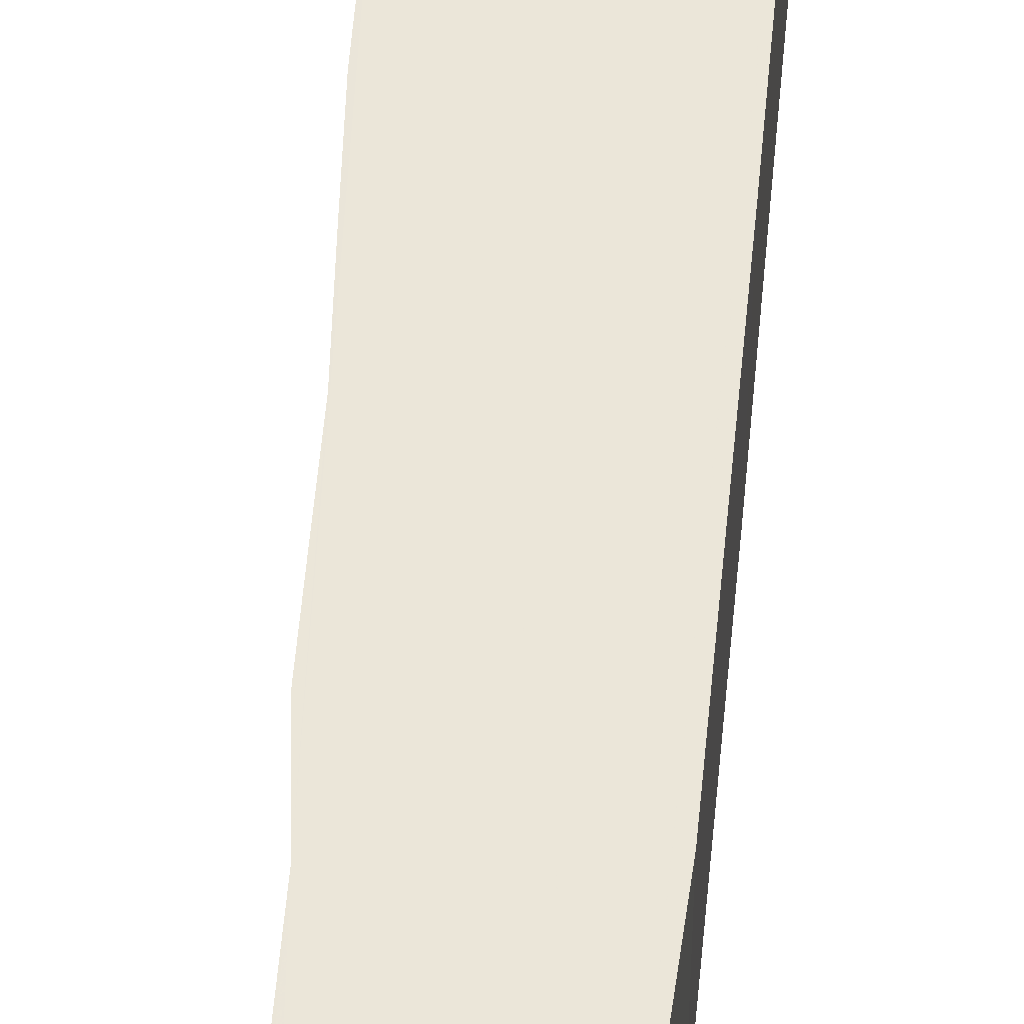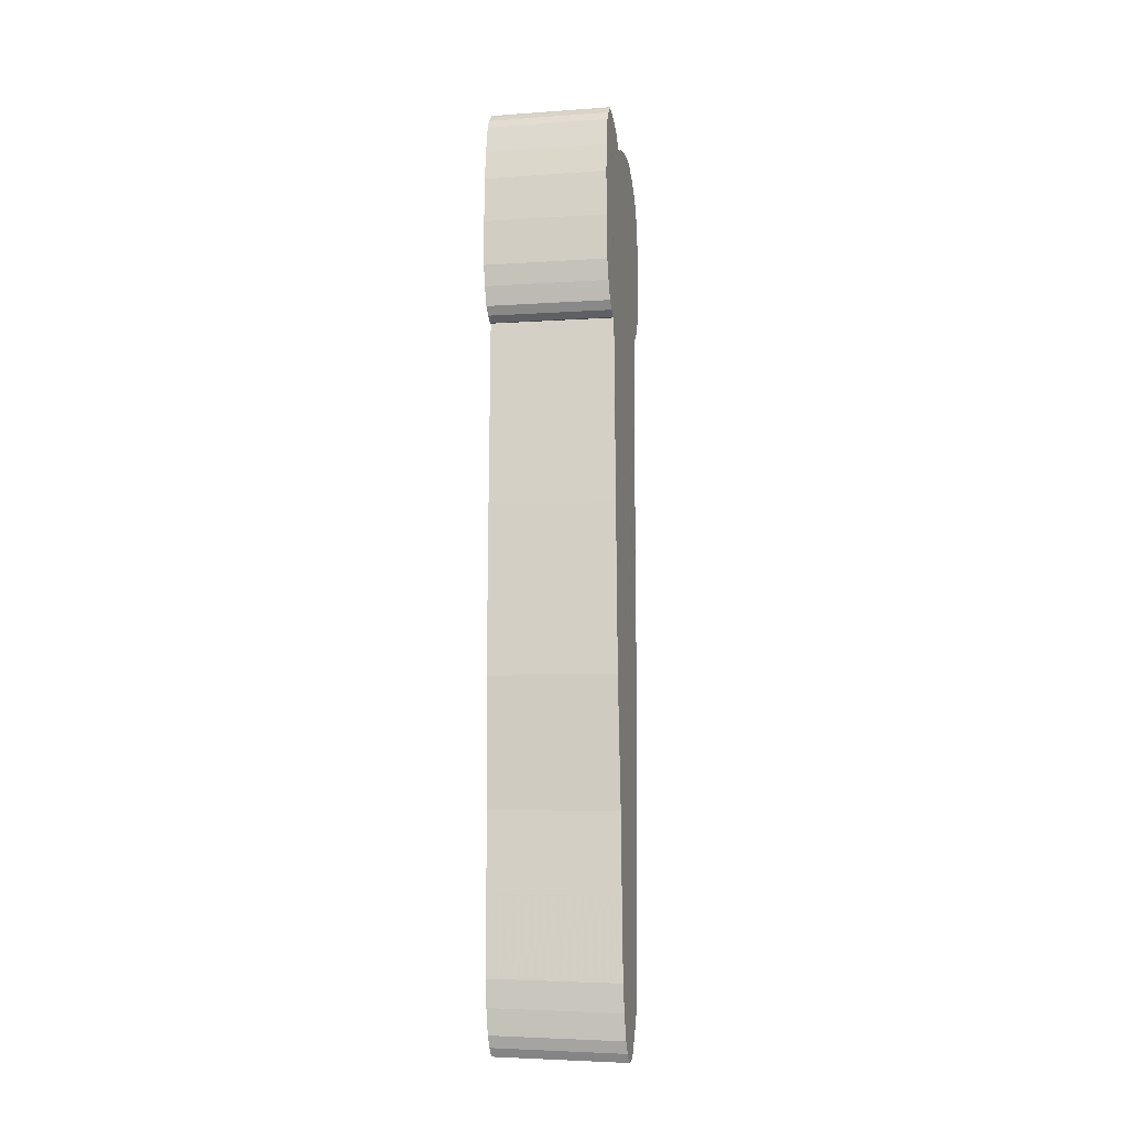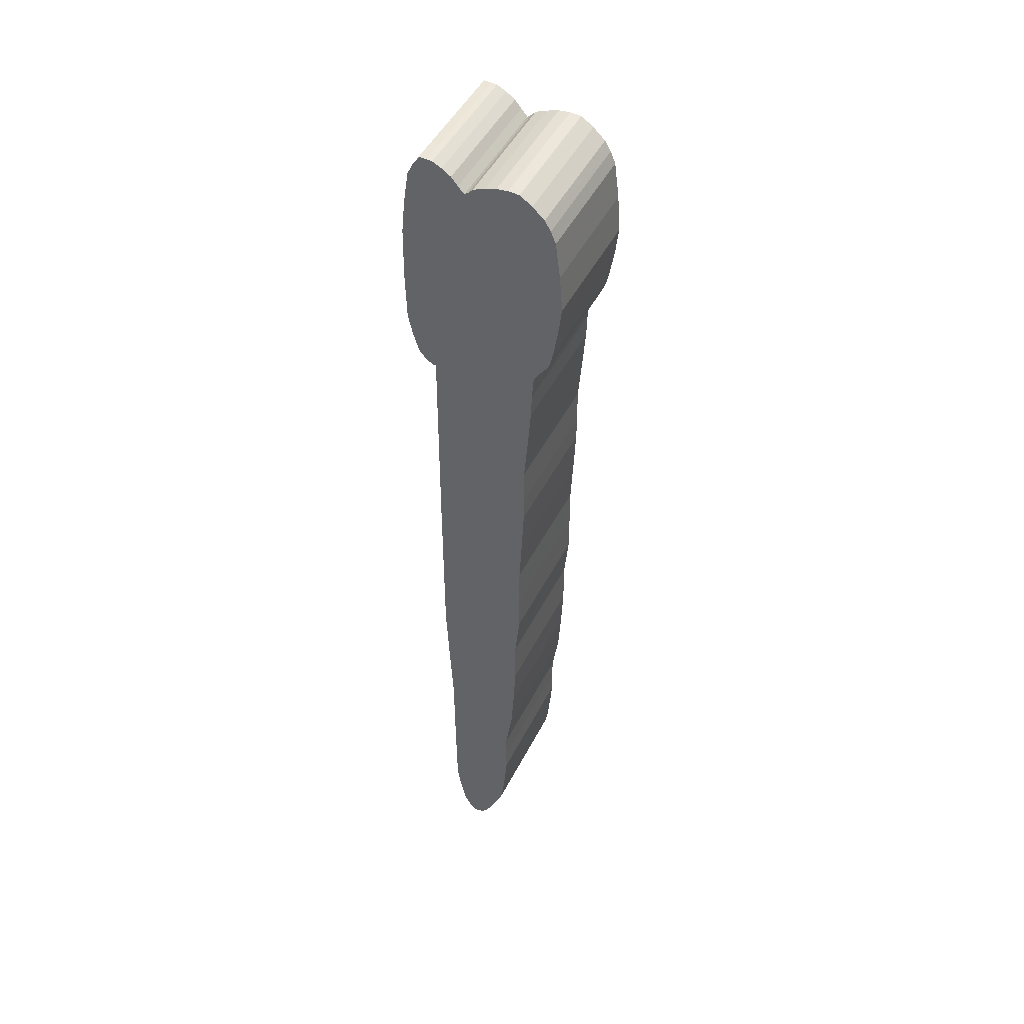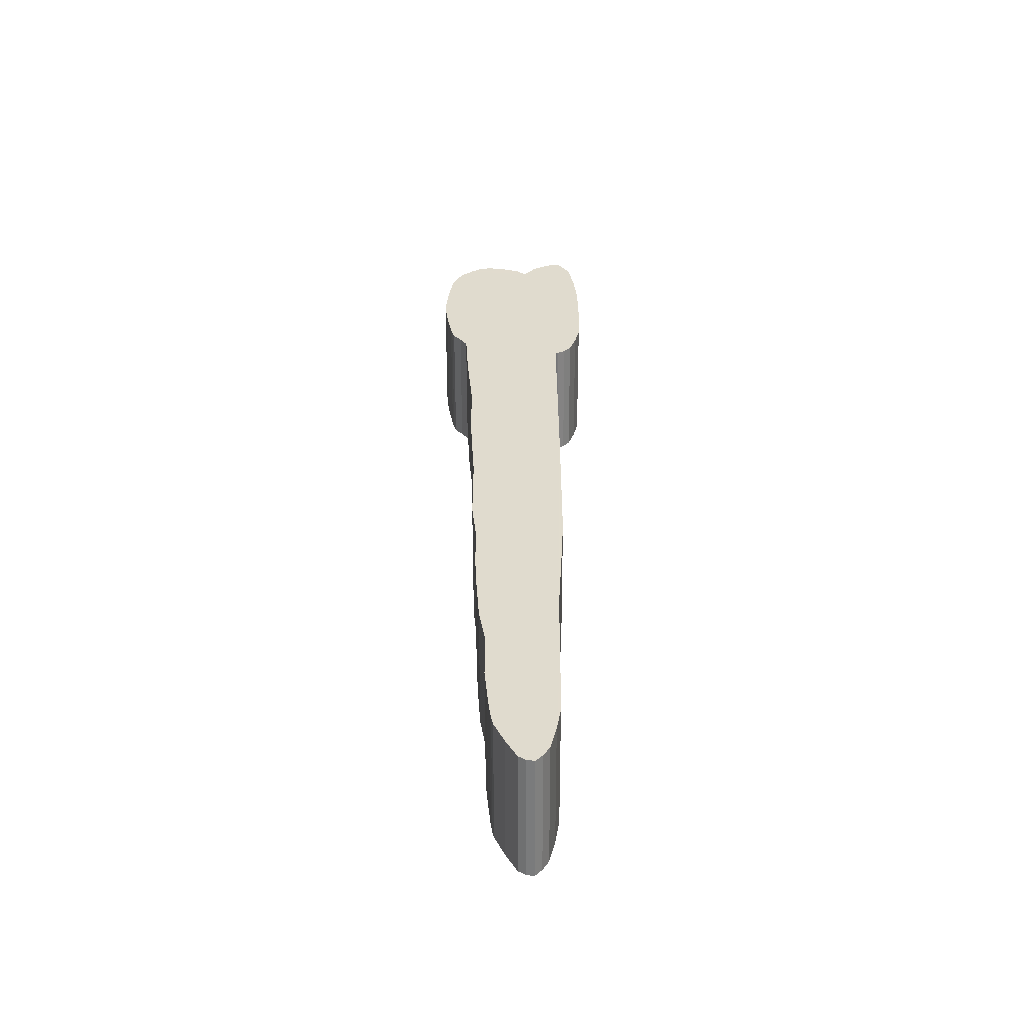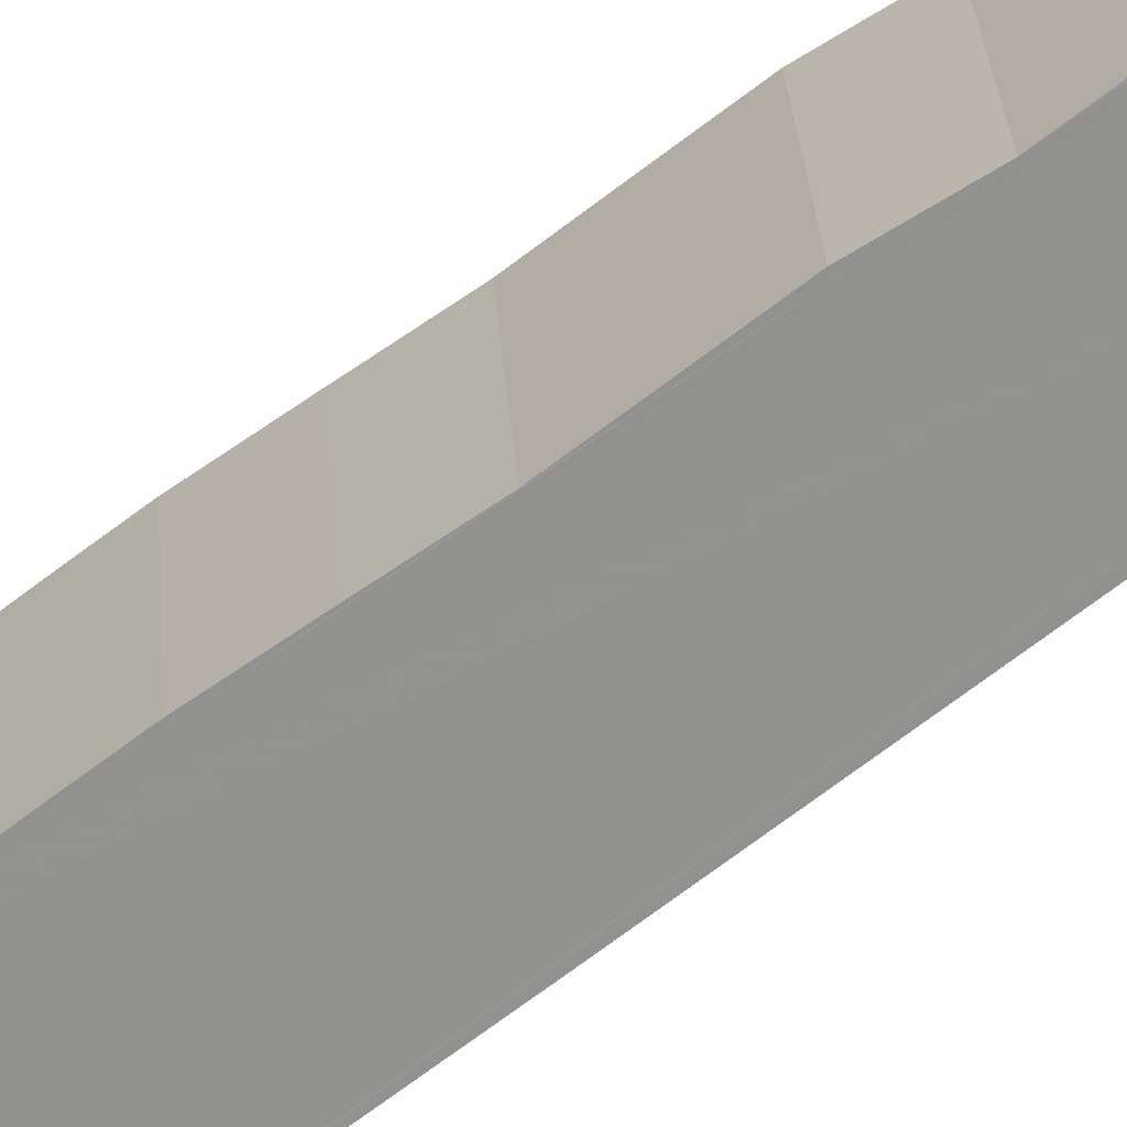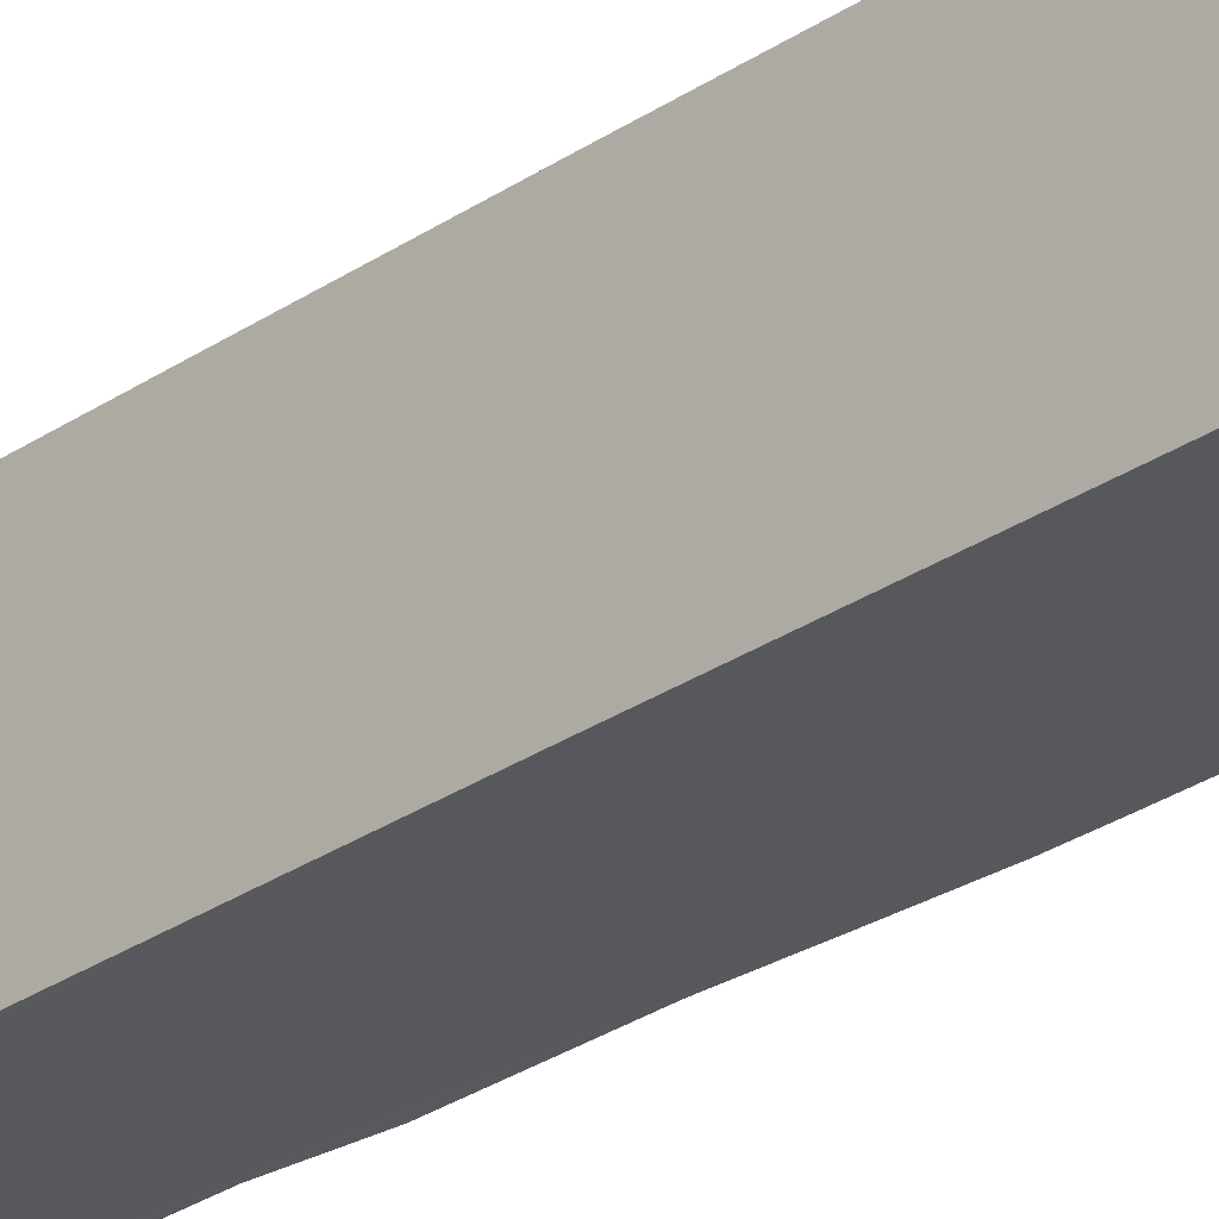
<metadata>
{"format":"obj","ext":"obj","renderer":"f3d","projection":"perspective","resolution":1024,"background":"white","views":[{"elev":57.3,"azim":-174.8,"up":"+Y"},{"elev":-19.2,"azim":-76.8,"up":"+Z"},{"elev":45.0,"azim":26.5,"up":"+Z"},{"elev":-56.4,"azim":-179.9,"up":"+Z"},{"elev":-66.4,"azim":128.0,"up":"+Y"},{"elev":-28.7,"azim":-44.7,"up":"+Y"}]}
</metadata>
<code>
o obj_0
v -6.721 		47.66 		0.741
v -7.196 		50 		18.18
v -7.283 		49.98 		2.079
v -6.986 		47.66 		0.849
v -6.859 		47.66 		0.717
v -5.792 		50 		18.1
v -5.565 		50 		17.95
v -5.999 		50 		18.11
v -6.422 		50 		18.03
v -6.207 		50 		18.09
v -7.471 		50 		18.28
v -7.614 		50 		18.25
v -7.839 		50 		17.89
v -7.737 		50 		18.1
v -7.614 		47.68 		18.14
v -7.974 		49.99 		14.91
v -8 		50 		15.8
v -7.304 		49.98 		3.489
v -7.367 		50 		18.27
v -7.614 		50 		18.28
v -7.883 		49.99 		14.52
v -5.344 		50 		17.75
v -5.232 		50 		17.58
v -7.304 		47.66 		3.345
v -5.052 		50 		16.71
v -7.974 		47.68 		14.76
v -8 		47.68 		15.65
v -7.614 		47.68 		18.11
v -5.14 		50 		17.36
v -6.147 		49.98 		2.024
v -6.171 		49.98 		1.871
v -7.099 		49.98 		1.181
v -7.839 		47.68 		17.75
v -6.389 		49.98 		1.331
v -7.99 		47.68 		16.56
v -5.565 		47.68 		17.81
v -5.052 		47.68 		16.57
v -5.232 		47.68 		17.43
v -5.14 		47.68 		17.22
v -5.792 		47.68 		17.96
v -5.344 		47.68 		17.61
v -5.999 		47.68 		17.97
v -7.929 		47.68 		17.17
v -5.063 		50 		15.54
v -5.152 		49.99 		15.03
v -5.188 		49.99 		14.88
v -7.99 		50 		16.7
v -6.908 		50 		17.93
v -6.791 		50 		17.81
v -7.027 		50 		18.07
v -6.714 		50 		17.87
v -7.929 		50 		17.31
v -6.635 		50 		17.95
v -5.232 		49.99 		14.73
v -5.375 		49.99 		14.56
v -5.504 		49.99 		14.38
v -5 		50 		16.05
v -6.908 		47.68 		17.79
v -7.027 		47.68 		17.93
v -6.791 		47.68 		17.66
v -5.188 		47.68 		14.73
v -5.063 		47.68 		15.39
v -6.635 		47.68 		17.8
v -6.207 		47.68 		17.95
v -6.422 		47.68 		17.88
v -6.714 		47.68 		17.72
v -5.375 		47.68 		14.42
v -5.232 		47.68 		14.59
v -5.152 		47.68 		14.89
v -5 		47.68 		15.91
v -7.315 		49.98 		4.908
v -7.471 		47.68 		18.13
v -7.196 		47.68 		18.04
v -7.38 		49.98 		6.075
v -7.367 		47.68 		18.12
v -7.737 		47.68 		17.95
v -7.38 		47.66 		5.931
v -7.315 		47.66 		4.764
v -6.203 		49.98 		1.731
v -6.986 		49.98 		0.993
v -6.587 		49.98 		0.971
v -6.721 		49.98 		0.885
v -6.859 		49.98 		0.861
v -7.206 		49.98 		1.613
v -6.095 		49.98 		2.516
v -6.055 		49.98 		3.873
v -6.171 		47.66 		1.727
v -6.389 		47.66 		1.187
v -6.203 		47.66 		1.587
v -7.099 		47.66 		1.037
v -6.055 		49.98 		3.444
v -6.051 		49.98 		3.012
v -6.095 		47.66 		2.372
v -6.051 		47.66 		2.869
v -6.055 		47.66 		3.3
v -6.055 		47.66 		3.729
v -6.587 		47.66 		0.827
v -6.147 		47.66 		1.88
v -7.206 		47.66 		1.469
v -7.283 		47.66 		1.935
v -5.844 		49.98 		7.032
v -7.883 		47.68 		14.38
v -5.76 		49.98 		7.838
v -5.675 		49.99 		12.03
v -5.676 		49.99 		10.9
v -5.603 		49.99 		12.88
v -5.536 		49.99 		13.95
v -5.552 		49.99 		13.51
v -5.673 		49.99 		11.38
v -5.675 		47.67 		11.88
v -5.676 		47.67 		10.76
v -5.673 		47.67 		11.24
v -5.536 		47.67 		13.81
v -5.552 		47.67 		13.36
v -5.603 		47.67 		12.73
v -5.504 		47.68 		14.23
v -5.844 		49.98 		6.607
v -5.844 		49.98 		6.18
v -5.801 		49.98 		7.435
v -7.763 		49.99 		14.17
v -7.443 		49.99 		13.97
v -5.76 		47.67 		7.694
v -5.844 		47.66 		6.463
v -5.844 		47.66 		6.888
v -7.477 		49.99 		13.96
v -7.503 		49.99 		13.95
v -7.638 		49.99 		14.04
v -7.443 		47.67 		13.83
v -5.801 		47.67 		7.291
v -7.503 		47.67 		13.81
v -7.477 		47.67 		13.81
v -7.763 		47.68 		14.03
v -7.638 		47.67 		13.89
v -7.448 		49.99 		10.4
v -7.448 		47.67 		10.25
v -7.439 		49.98 		7.243
v -5.76 		49.99 		9.275
v -7.439 		47.67 		7.099
v -5.716 		49.99 		10.09
v -5.759 		49.99 		8.556
v -5.76 		47.67 		9.131
v -5.759 		47.67 		8.412
v -5.881 		49.98 		5.409
v -5.932 		49.98 		4.642
v -5.995 		49.98 		4.257
v -5.716 		47.67 		9.946
v -5.995 		47.66 		4.114
v -5.932 		47.66 		4.498
v -5.881 		47.66 		5.265
v -5.844 		47.66 		6.037
g group_0_16089887
f 4 5 1
f 10 8 7
f 6 7 8
f 7 9 10
f 20 11 12
f 13 14 12
f 11 19 2
f 23 7 22
f 25 7 23
f 88 24 4
f 40 7 6
f 24 18 3
f 23 29 25
f 41 23 22
f 33 13 43
f 23 38 29
f 39 25 29
f 36 37 38
f 35 27 26
f 70 37 62
f 37 39 38
f 41 36 38
f 36 40 42
f 35 33 43
f 40 6 42
f 8 42 6
f 36 7 40
f 36 22 7
f 36 41 22
f 52 47 43
f 43 13 52
f 44 45 46
f 41 38 23
f 46 25 44
f 46 7 25
f 38 39 29
f 25 39 37
f 7 46 49
f 11 121 47
f 2 50 48
f 9 49 51
f 9 7 49
f 47 52 13
f 51 53 9
f 65 9 53
f 46 54 55
f 10 9 64
f 65 64 9
f 64 42 10
f 55 56 46
f 12 47 13
f 12 11 47
f 48 49 11
f 46 56 11
f 49 46 11
f 56 55 67
f 11 2 48
f 25 57 44
f 35 43 47
f 44 62 45
f 70 44 57
f 69 46 45
f 60 61 36
f 61 62 37
f 64 65 36
f 42 64 36
f 65 63 36
f 37 36 61
f 36 63 66
f 36 66 60
f 67 68 61
f 61 69 62
f 63 53 66
f 63 65 53
f 66 53 51
f 8 10 42
f 73 59 50
f 37 70 57
f 50 2 73
f 37 57 25
f 66 51 49
f 66 49 60
f 48 58 49
f 62 44 70
f 59 48 50
f 69 45 62
f 60 49 58
f 58 48 59
f 46 69 61
f 61 54 46
f 61 68 54
f 14 13 33
f 28 15 12
f 72 11 15
f 54 68 55
f 67 55 68
f 47 16 17
f 47 120 16
f 47 121 120
f 20 15 11
f 75 19 72
f 11 72 19
f 73 2 75
f 19 75 2
f 72 58 73
f 60 58 72
f 28 35 72
f 72 61 60
f 128 72 35
f 35 28 33
f 59 73 58
f 73 75 72
f 15 28 72
f 28 76 33
f 14 33 76
f 76 12 14
f 76 28 12
f 20 12 15
f 31 79 34
f 30 98 31
f 87 79 31
f 82 80 81
f 83 80 82
f 81 80 34
f 77 74 78
f 78 74 71
f 32 84 80
f 78 71 24
f 145 86 143
f 88 89 87
f 85 86 91
f 96 91 86
f 31 34 85
f 91 92 85
f 87 93 88
f 88 4 1
f 96 24 88
f 88 34 89
f 93 94 95
f 1 97 88
f 89 79 87
f 96 88 93
f 79 89 34
f 88 81 34
f 95 96 93
f 88 97 81
f 95 94 92
f 81 97 82
f 5 83 1
f 95 92 91
f 96 95 91
f 85 94 93
f 30 85 93
f 94 85 92
f 87 98 93
f 98 30 93
f 87 31 98
f 85 30 31
f 18 24 71
f 3 18 84
f 18 86 34
f 1 82 97
f 82 1 83
f 5 4 83
f 80 83 4
f 90 32 4
f 80 4 32
f 32 90 84
f 18 34 80
f 4 99 90
f 99 24 100
f 34 86 85
f 18 80 84
f 4 24 99
f 99 84 90
f 100 3 99
f 99 3 84
f 24 3 100
f 17 16 27
f 47 27 35
f 119 101 103
f 26 16 102
f 26 27 16
f 102 16 21
f 27 47 17
f 107 108 106
f 101 86 104
f 104 109 105
f 104 110 109
f 112 105 109
f 139 105 111
f 106 104 107
f 113 108 107
f 116 113 107
f 111 112 110
f 115 114 113
f 116 61 72
f 110 124 141
f 67 61 116
f 110 115 113
f 110 141 111
f 112 109 110
f 24 110 113
f 111 105 112
f 113 114 108
f 116 24 113
f 106 108 114
f 114 115 106
f 107 56 116
f 116 56 67
f 120 21 16
f 126 127 125
f 120 121 127
f 125 127 121
f 118 117 123
f 132 21 120
f 150 118 123
f 134 128 121
f 129 122 124
f 130 131 128
f 132 128 35
f 124 122 141
f 132 35 26
f 128 132 130
f 78 116 72
f 78 72 128
f 121 128 125
f 130 126 131
f 129 119 122
f 26 102 132
f 102 21 132
f 132 133 130
f 122 119 103
f 131 125 128
f 125 131 126
f 130 133 126
f 127 126 133
f 133 120 127
f 132 120 133
f 106 115 104
f 104 115 110
f 124 123 117
f 129 101 119
f 124 117 101
f 124 101 129
f 135 78 128
f 116 78 24
f 135 128 134
f 104 137 101
f 135 138 77
f 137 104 105
f 137 105 139
f 103 101 137
f 103 137 140
f 74 77 138
f 74 138 136
f 122 142 141
f 134 136 138
f 138 135 134
f 143 101 117
f 118 143 117
f 143 144 145
f 96 124 110
f 101 143 86
f 103 142 122
f 146 111 141
f 147 148 149
f 123 124 149
f 140 142 103
f 124 96 149
f 146 139 111
f 137 141 140
f 142 140 141
f 96 110 24
f 146 141 137
f 146 137 139
f 147 149 96
f 96 86 147
f 71 134 121
f 11 71 121
f 123 149 150
f 134 74 136
f 78 135 77
f 150 149 143
f 148 144 149
f 150 143 118
f 143 149 144
f 147 86 145
f 145 144 148
f 148 147 145
f 71 74 134
f 11 56 71
f 18 107 104
f 18 56 107
f 104 86 18
f 18 71 56

</code>
